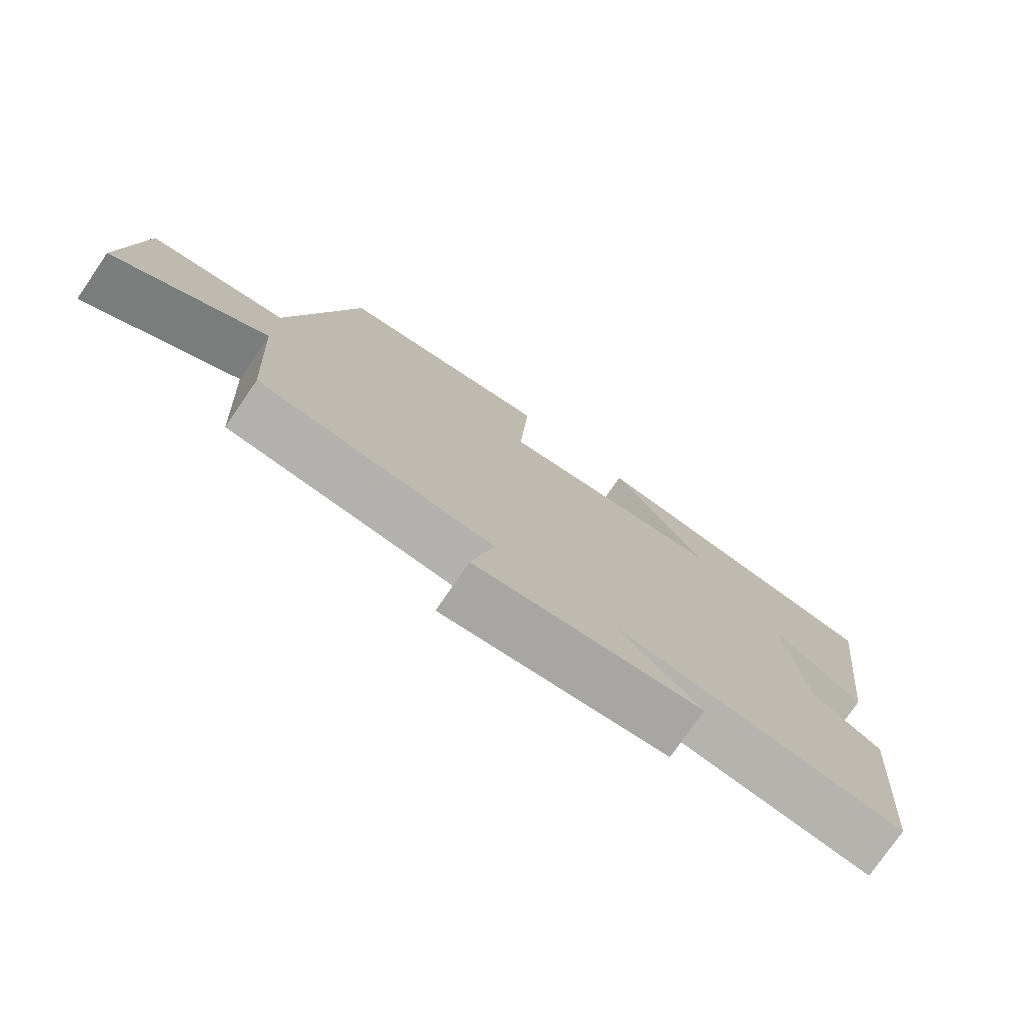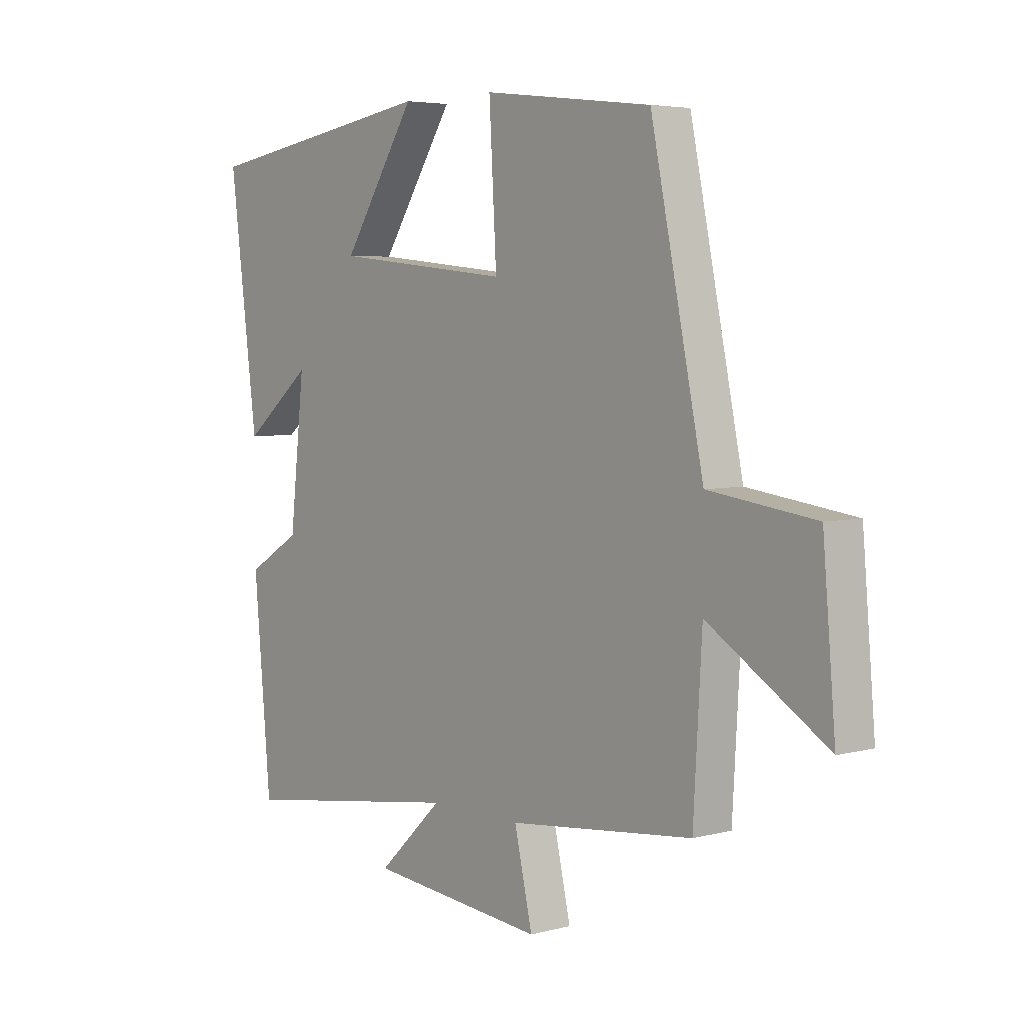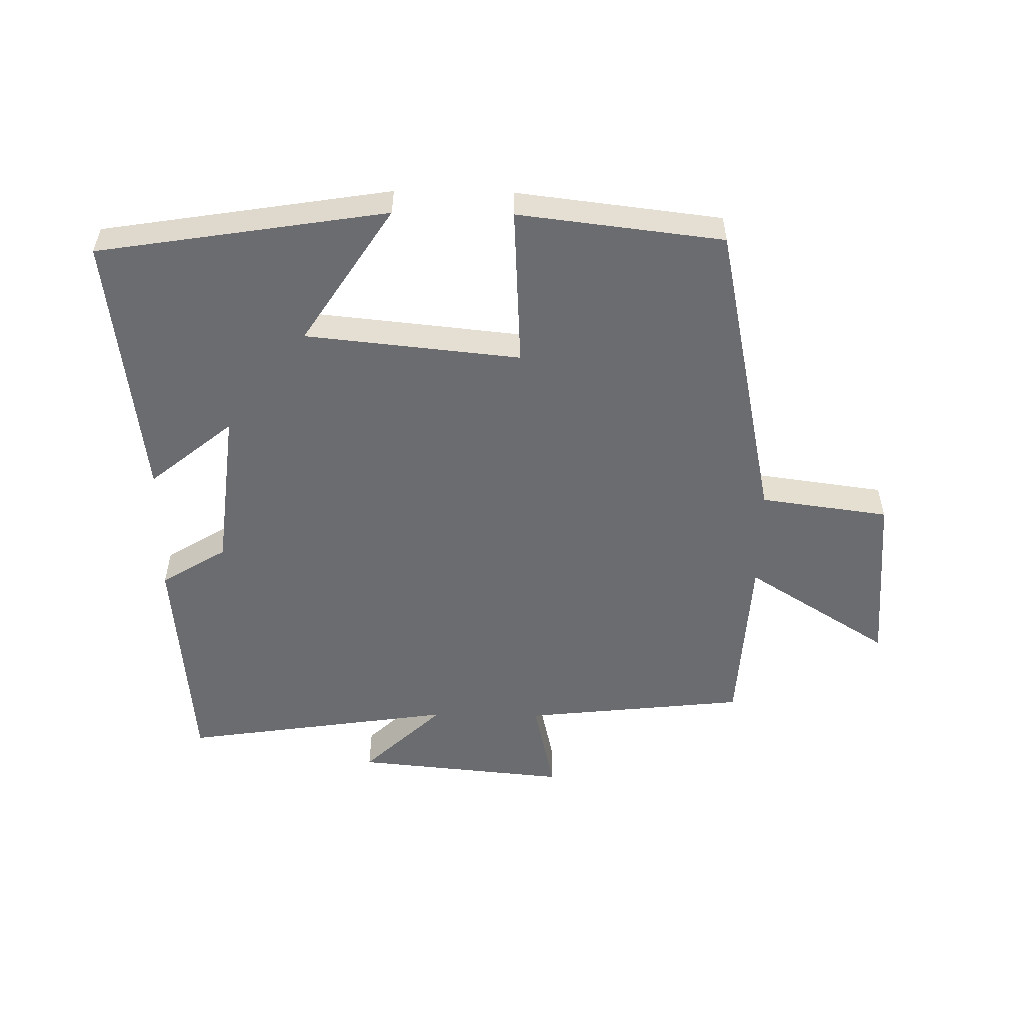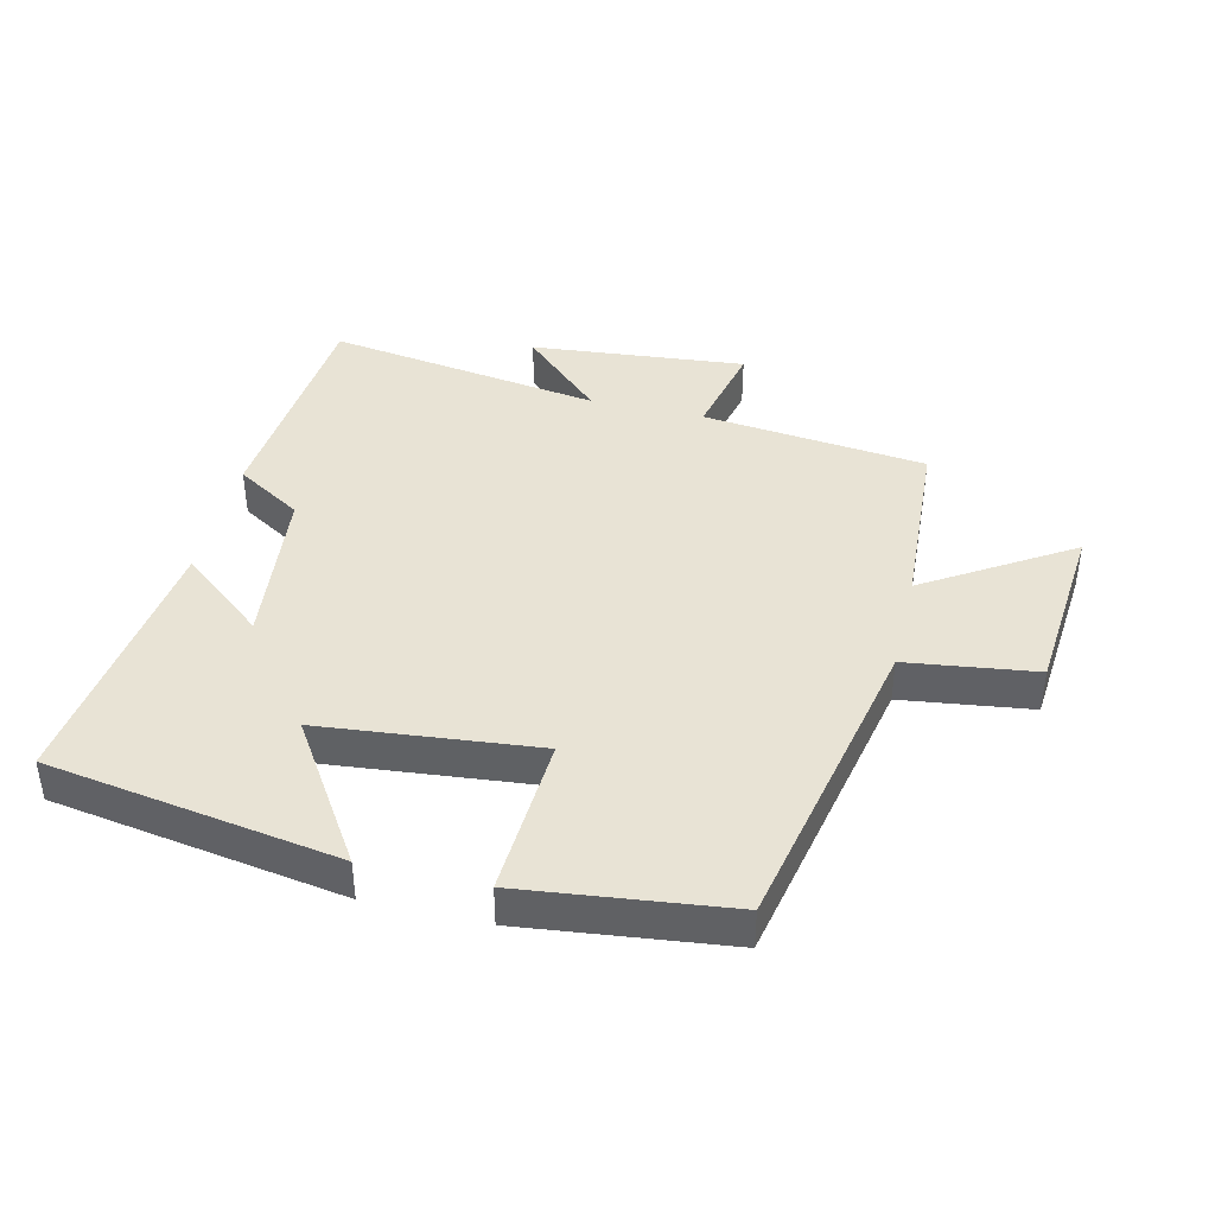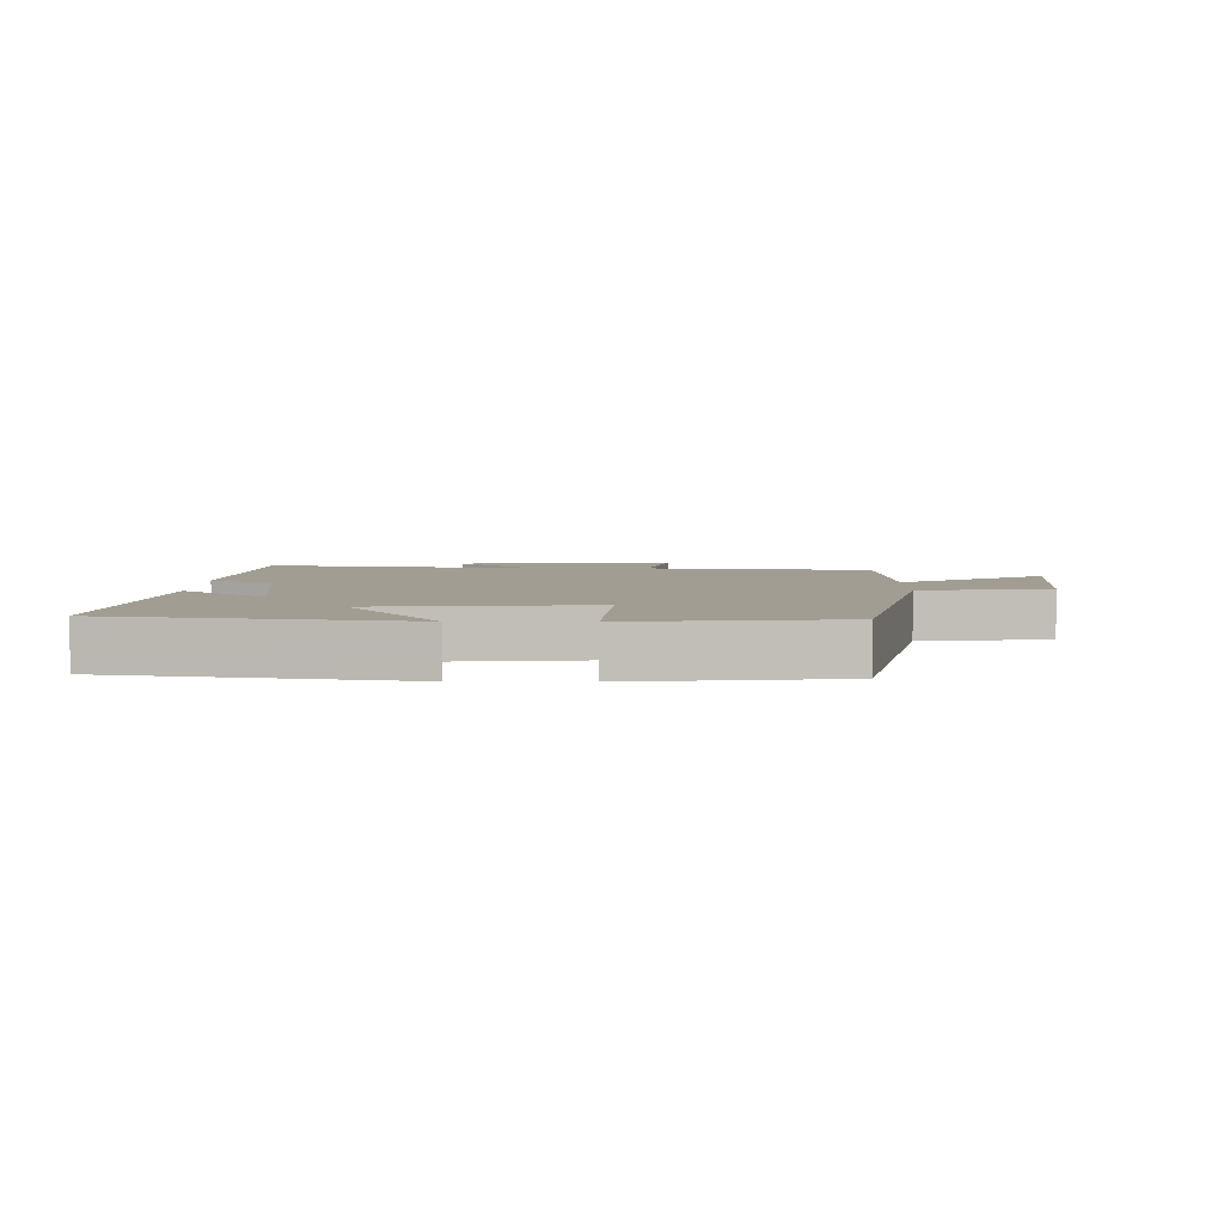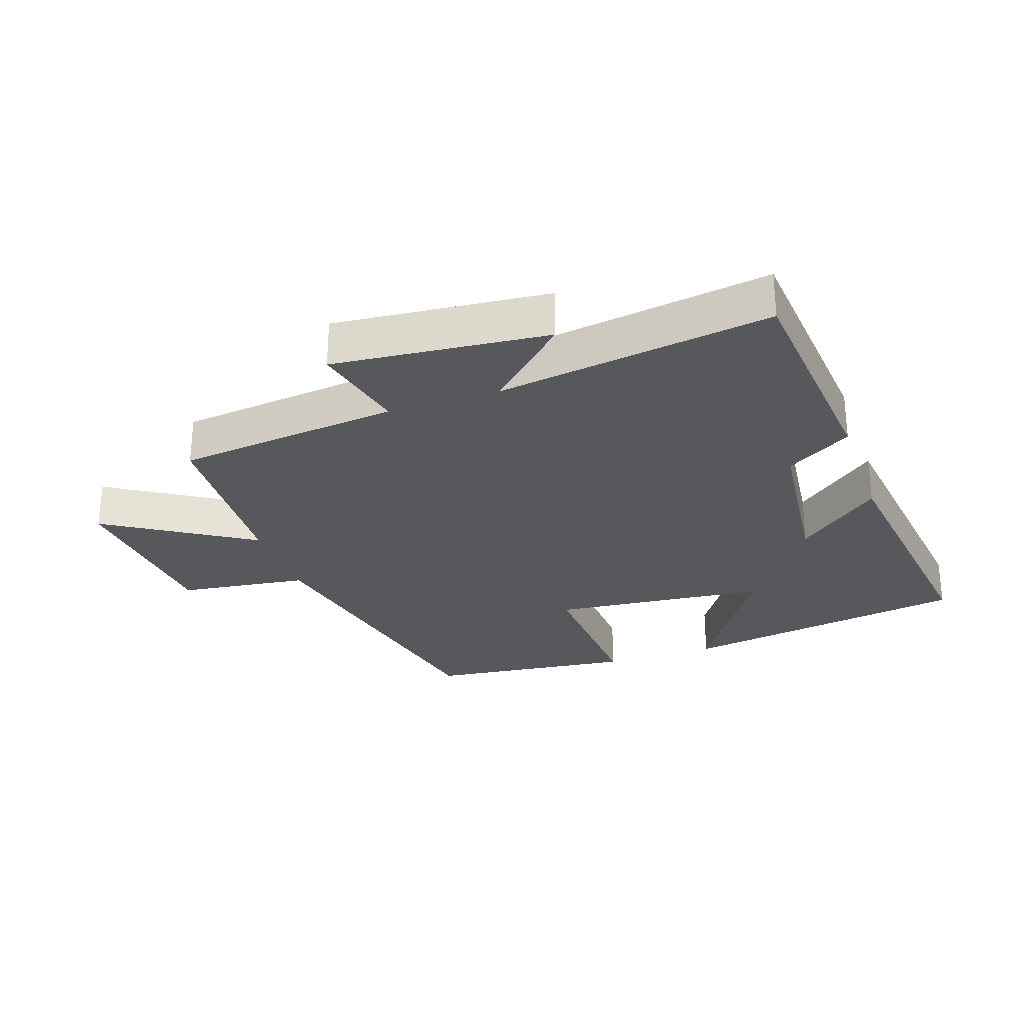
<metadata>
{"format":"obj","ext":"obj","renderer":"f3d","projection":"perspective","resolution":1024,"background":"white","views":[{"elev":-76.8,"azim":145.5,"up":"+Z"},{"elev":4.8,"azim":50.1,"up":"+Z"},{"elev":-53.7,"azim":-0.9,"up":"+Y"},{"elev":41.3,"azim":13.4,"up":"+Y"},{"elev":4.6,"azim":0.9,"up":"+Y"},{"elev":-28.0,"azim":-161.0,"up":"+Y"}]}
</metadata>
<code>
v 0.484 0.07 -0.462
v 0.135 0.07 -0.5
v 0.169 0.07 -0.65
v -0.165 0.07 -0.618
v -0.041 0.07 -0.5
v -0.468 0.07 -0.563
v -0.5 0.07 -0.202
v -0.398 0.07 -0.14
v -0.37 0.07 0.114
v -0.5 0.07 0.008
v -0.553 0.07 0.428
v -0.102 0.07 0.5
v -0.242 0.07 0.284
v 0.094 0.07 0.25
v 0.08 0.07 0.5
v 0.4 0.07 0.462
v 0.5 0.07 -0.018
v 0.701 0.07 -0.045
v 0.725 0.07 -0.321
v 0.5 0.07 -0.18
v 0.484 0 -0.462
v 0.135 0 -0.5
v 0.169 0 -0.65
v -0.165 0 -0.618
v -0.041 0 -0.5
v -0.468 0 -0.563
v -0.5 0 -0.202
v -0.398 0 -0.14
v -0.37 0 0.114
v -0.5 0 0.008
v -0.553 0 0.428
v -0.102 0 0.5
v -0.242 0 0.284
v 0.094 0 0.25
v 0.08 0 0.5
v 0.4 0 0.462
v 0.5 0 -0.018
v 0.701 0 -0.045
v 0.725 0 -0.321
v 0.5 0 -0.18
f 17 18 19 20
f 17 20 1
f 16 17 1
f 15 16 1
f 14 15 1
f 13 14 1 2
f 11 12 13
f 10 11 13
f 9 10 13
f 13 2 3
f 9 13 3
f 8 9 3
f 5 6 7 8
f 5 8 3
f 3 4 5
f 40 39 38 37
f 21 40 37
f 21 37 36
f 21 36 35
f 21 35 34
f 22 21 34 33
f 33 32 31
f 33 31 30
f 33 30 29
f 23 22 33
f 23 33 29
f 23 29 28
f 28 27 26 25
f 23 28 25
f 25 24 23
f 1 21 22 2
f 2 22 23 3
f 3 23 24 4
f 4 24 25 5
f 5 25 26 6
f 6 26 27 7
f 7 27 28 8
f 8 28 29 9
f 9 29 30 10
f 10 30 31 11
f 11 31 32 12
f 12 32 33 13
f 13 33 34 14
f 14 34 35 15
f 15 35 36 16
f 16 36 37 17
f 17 37 38 18
f 18 38 39 19
f 19 39 40 20
f 20 40 21 1

</code>
